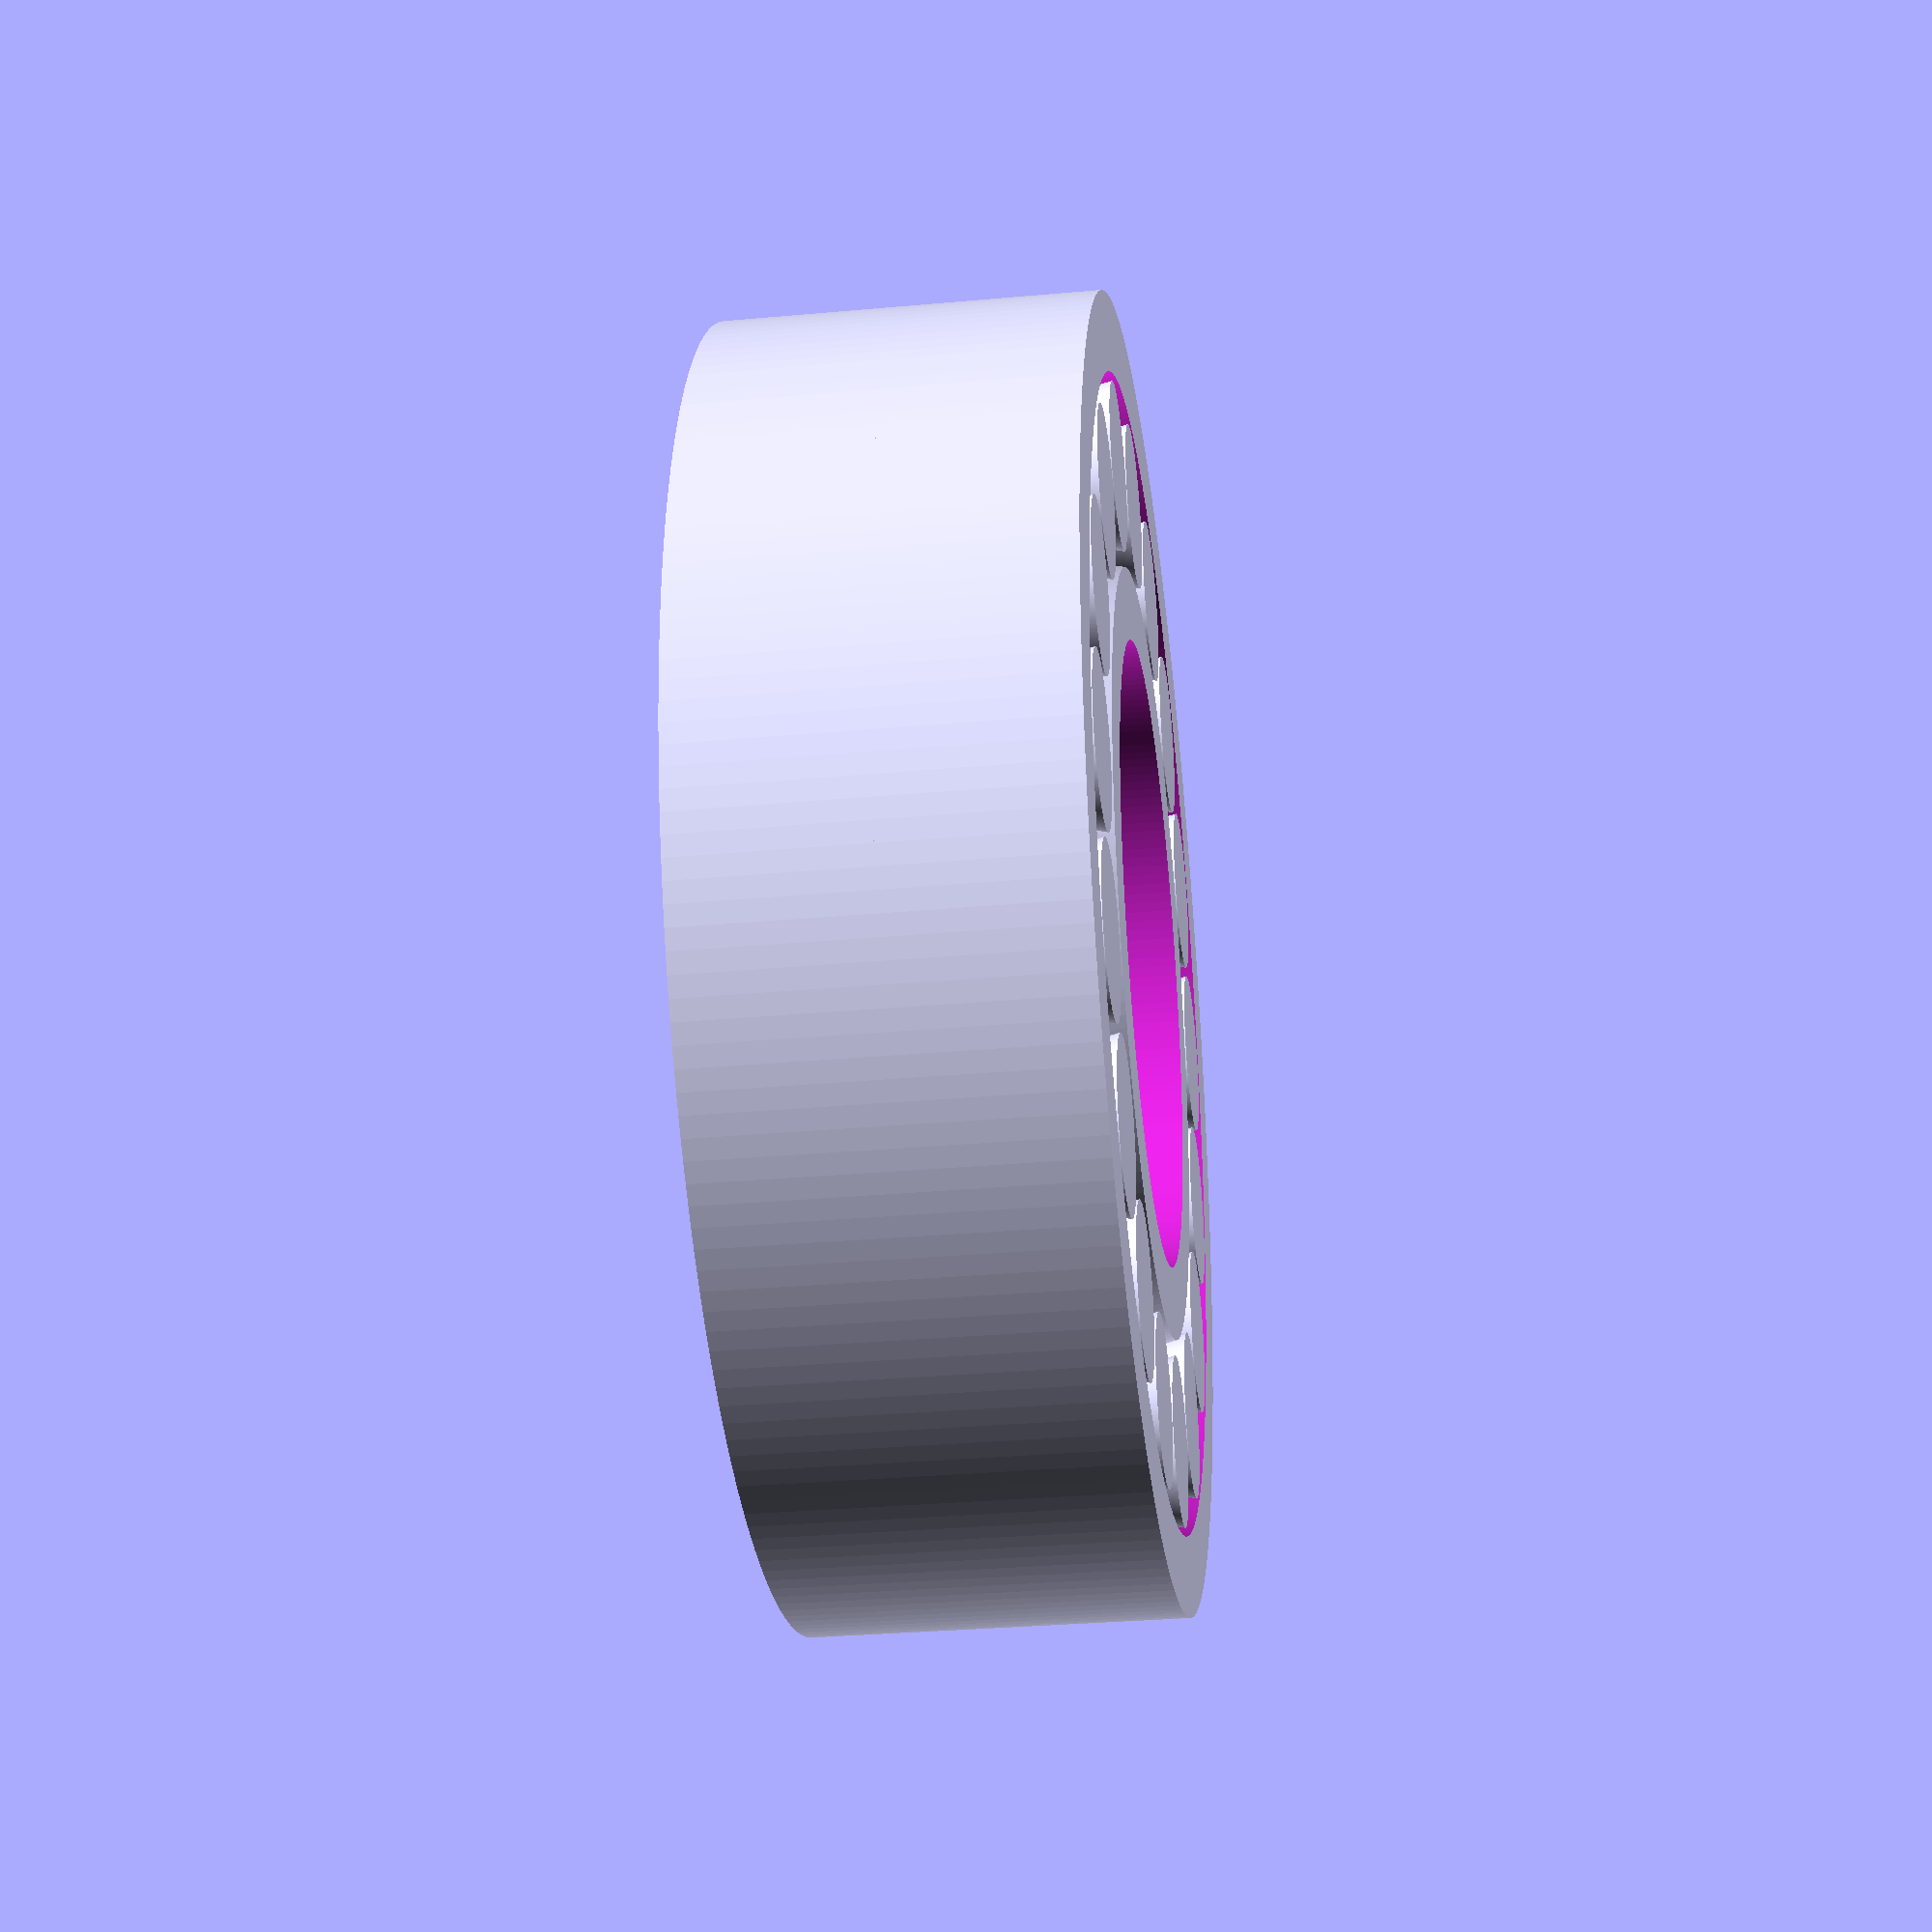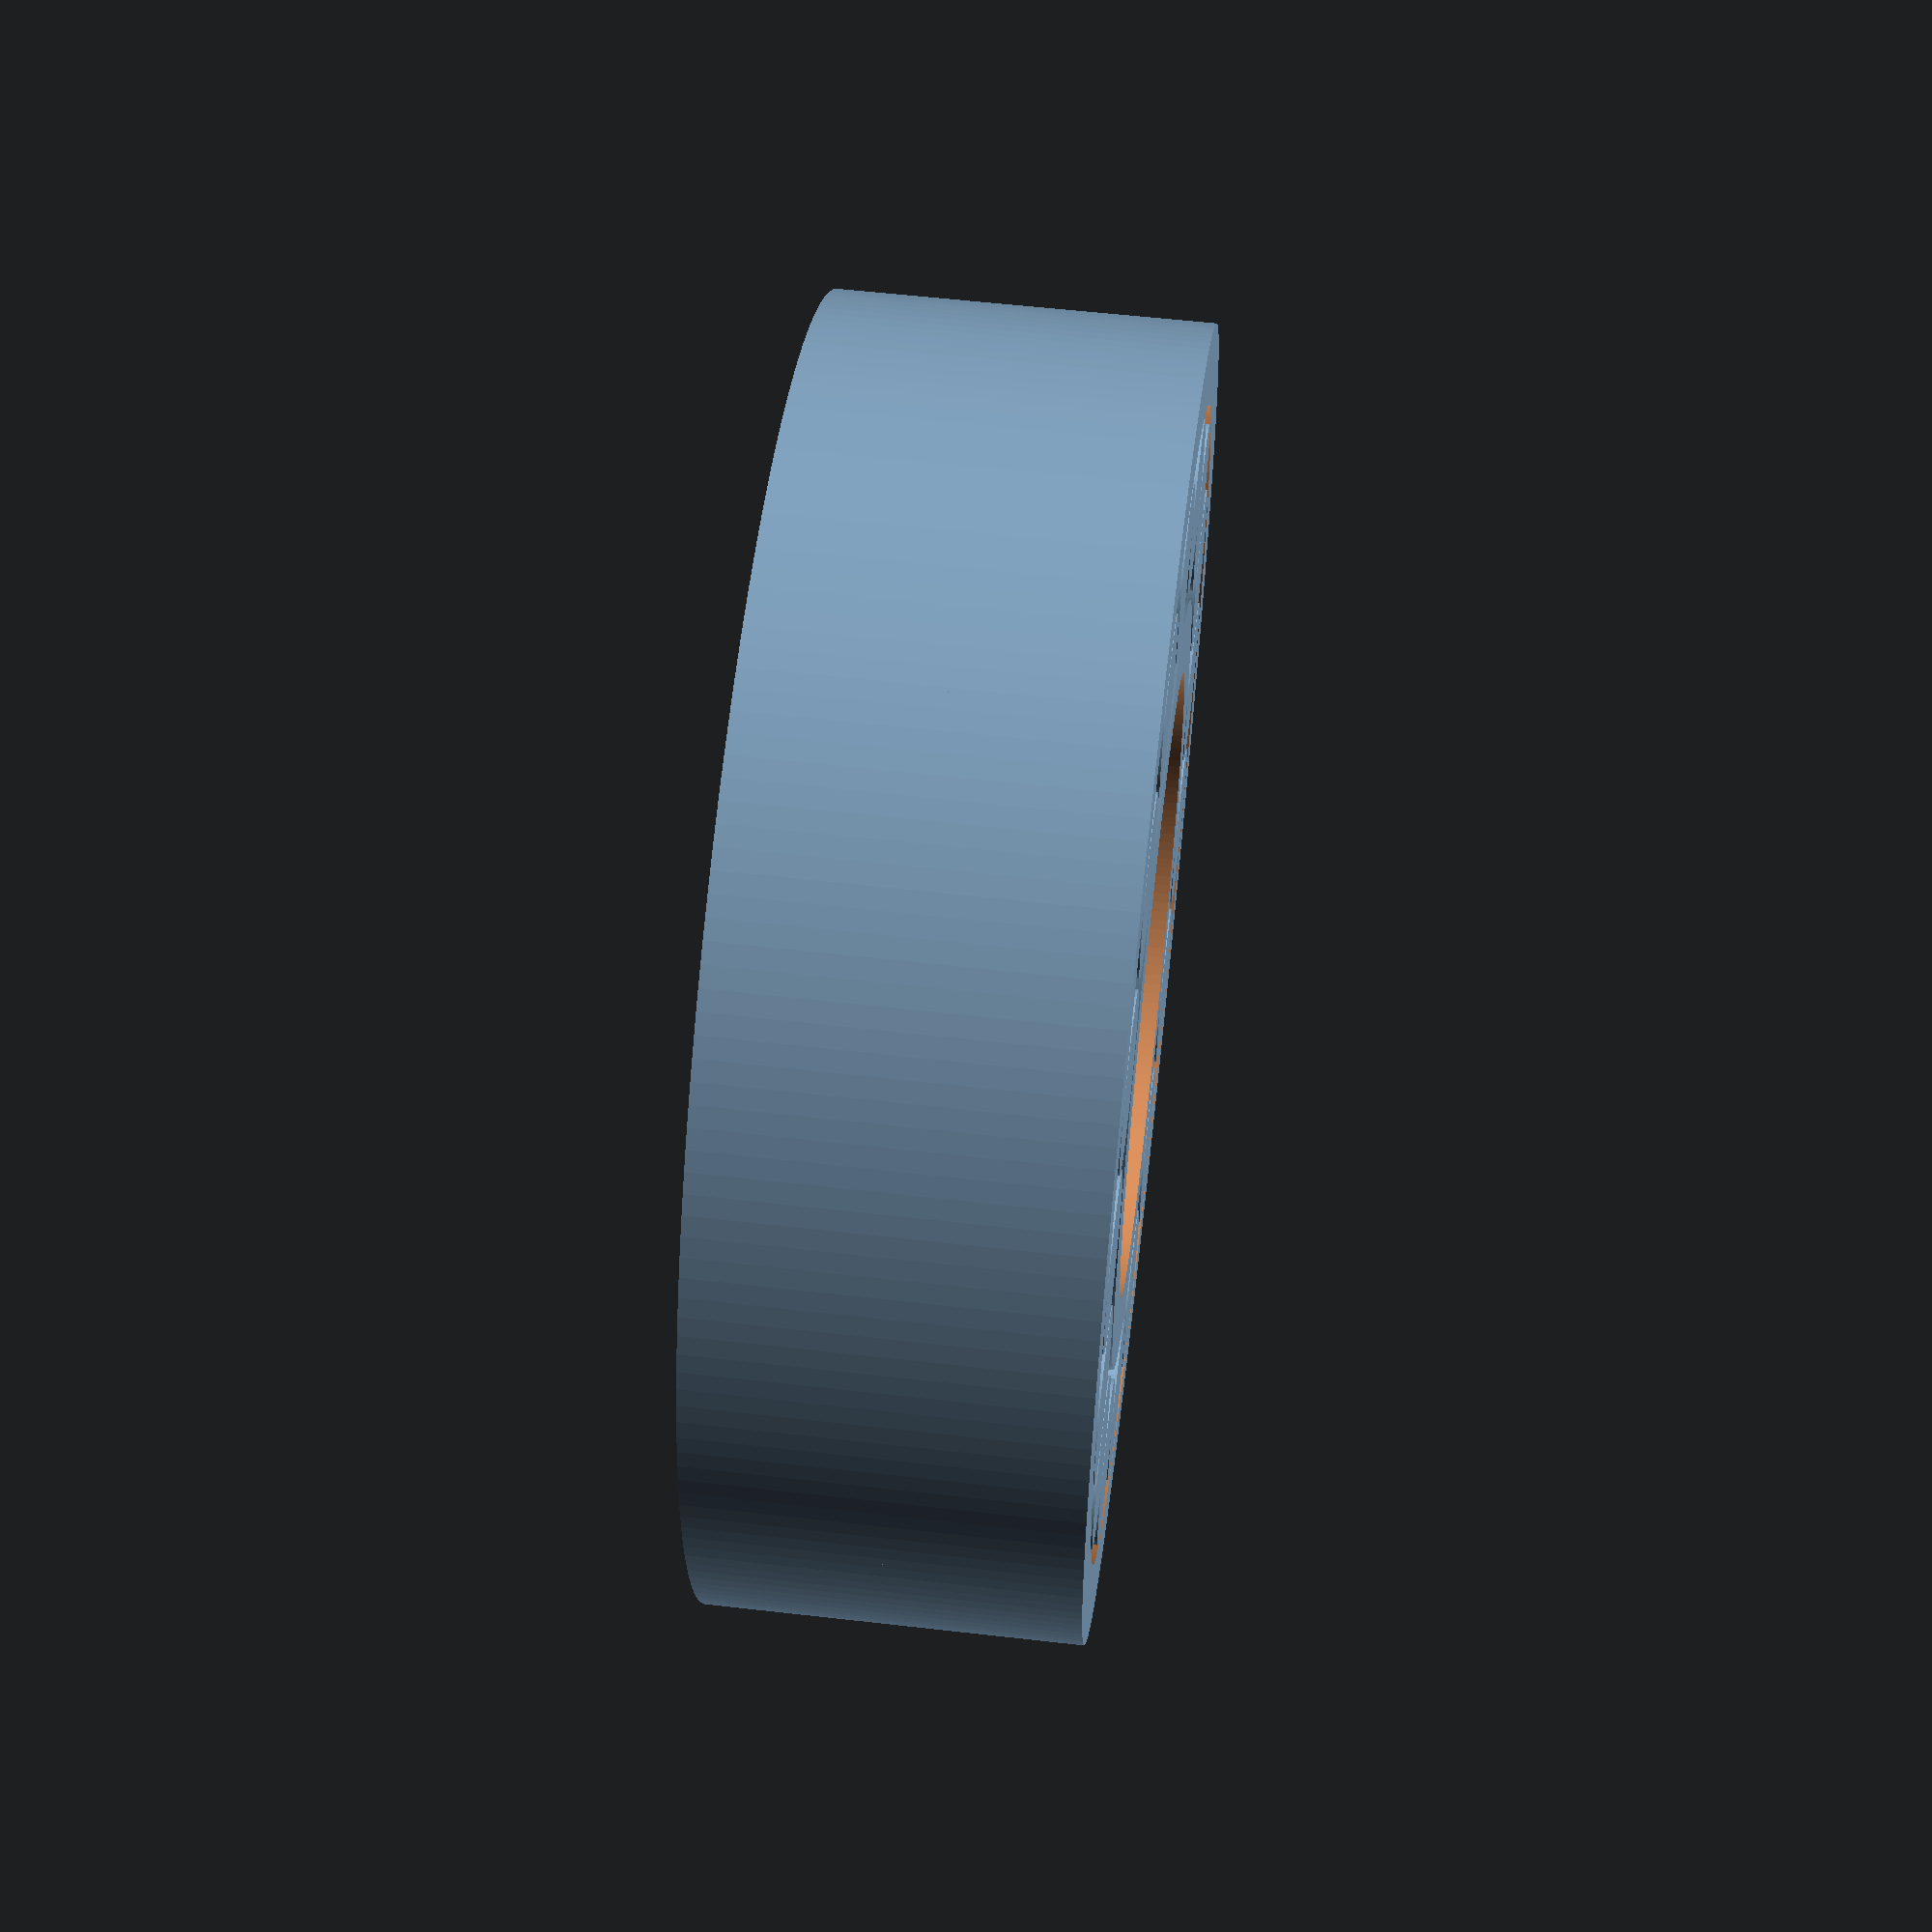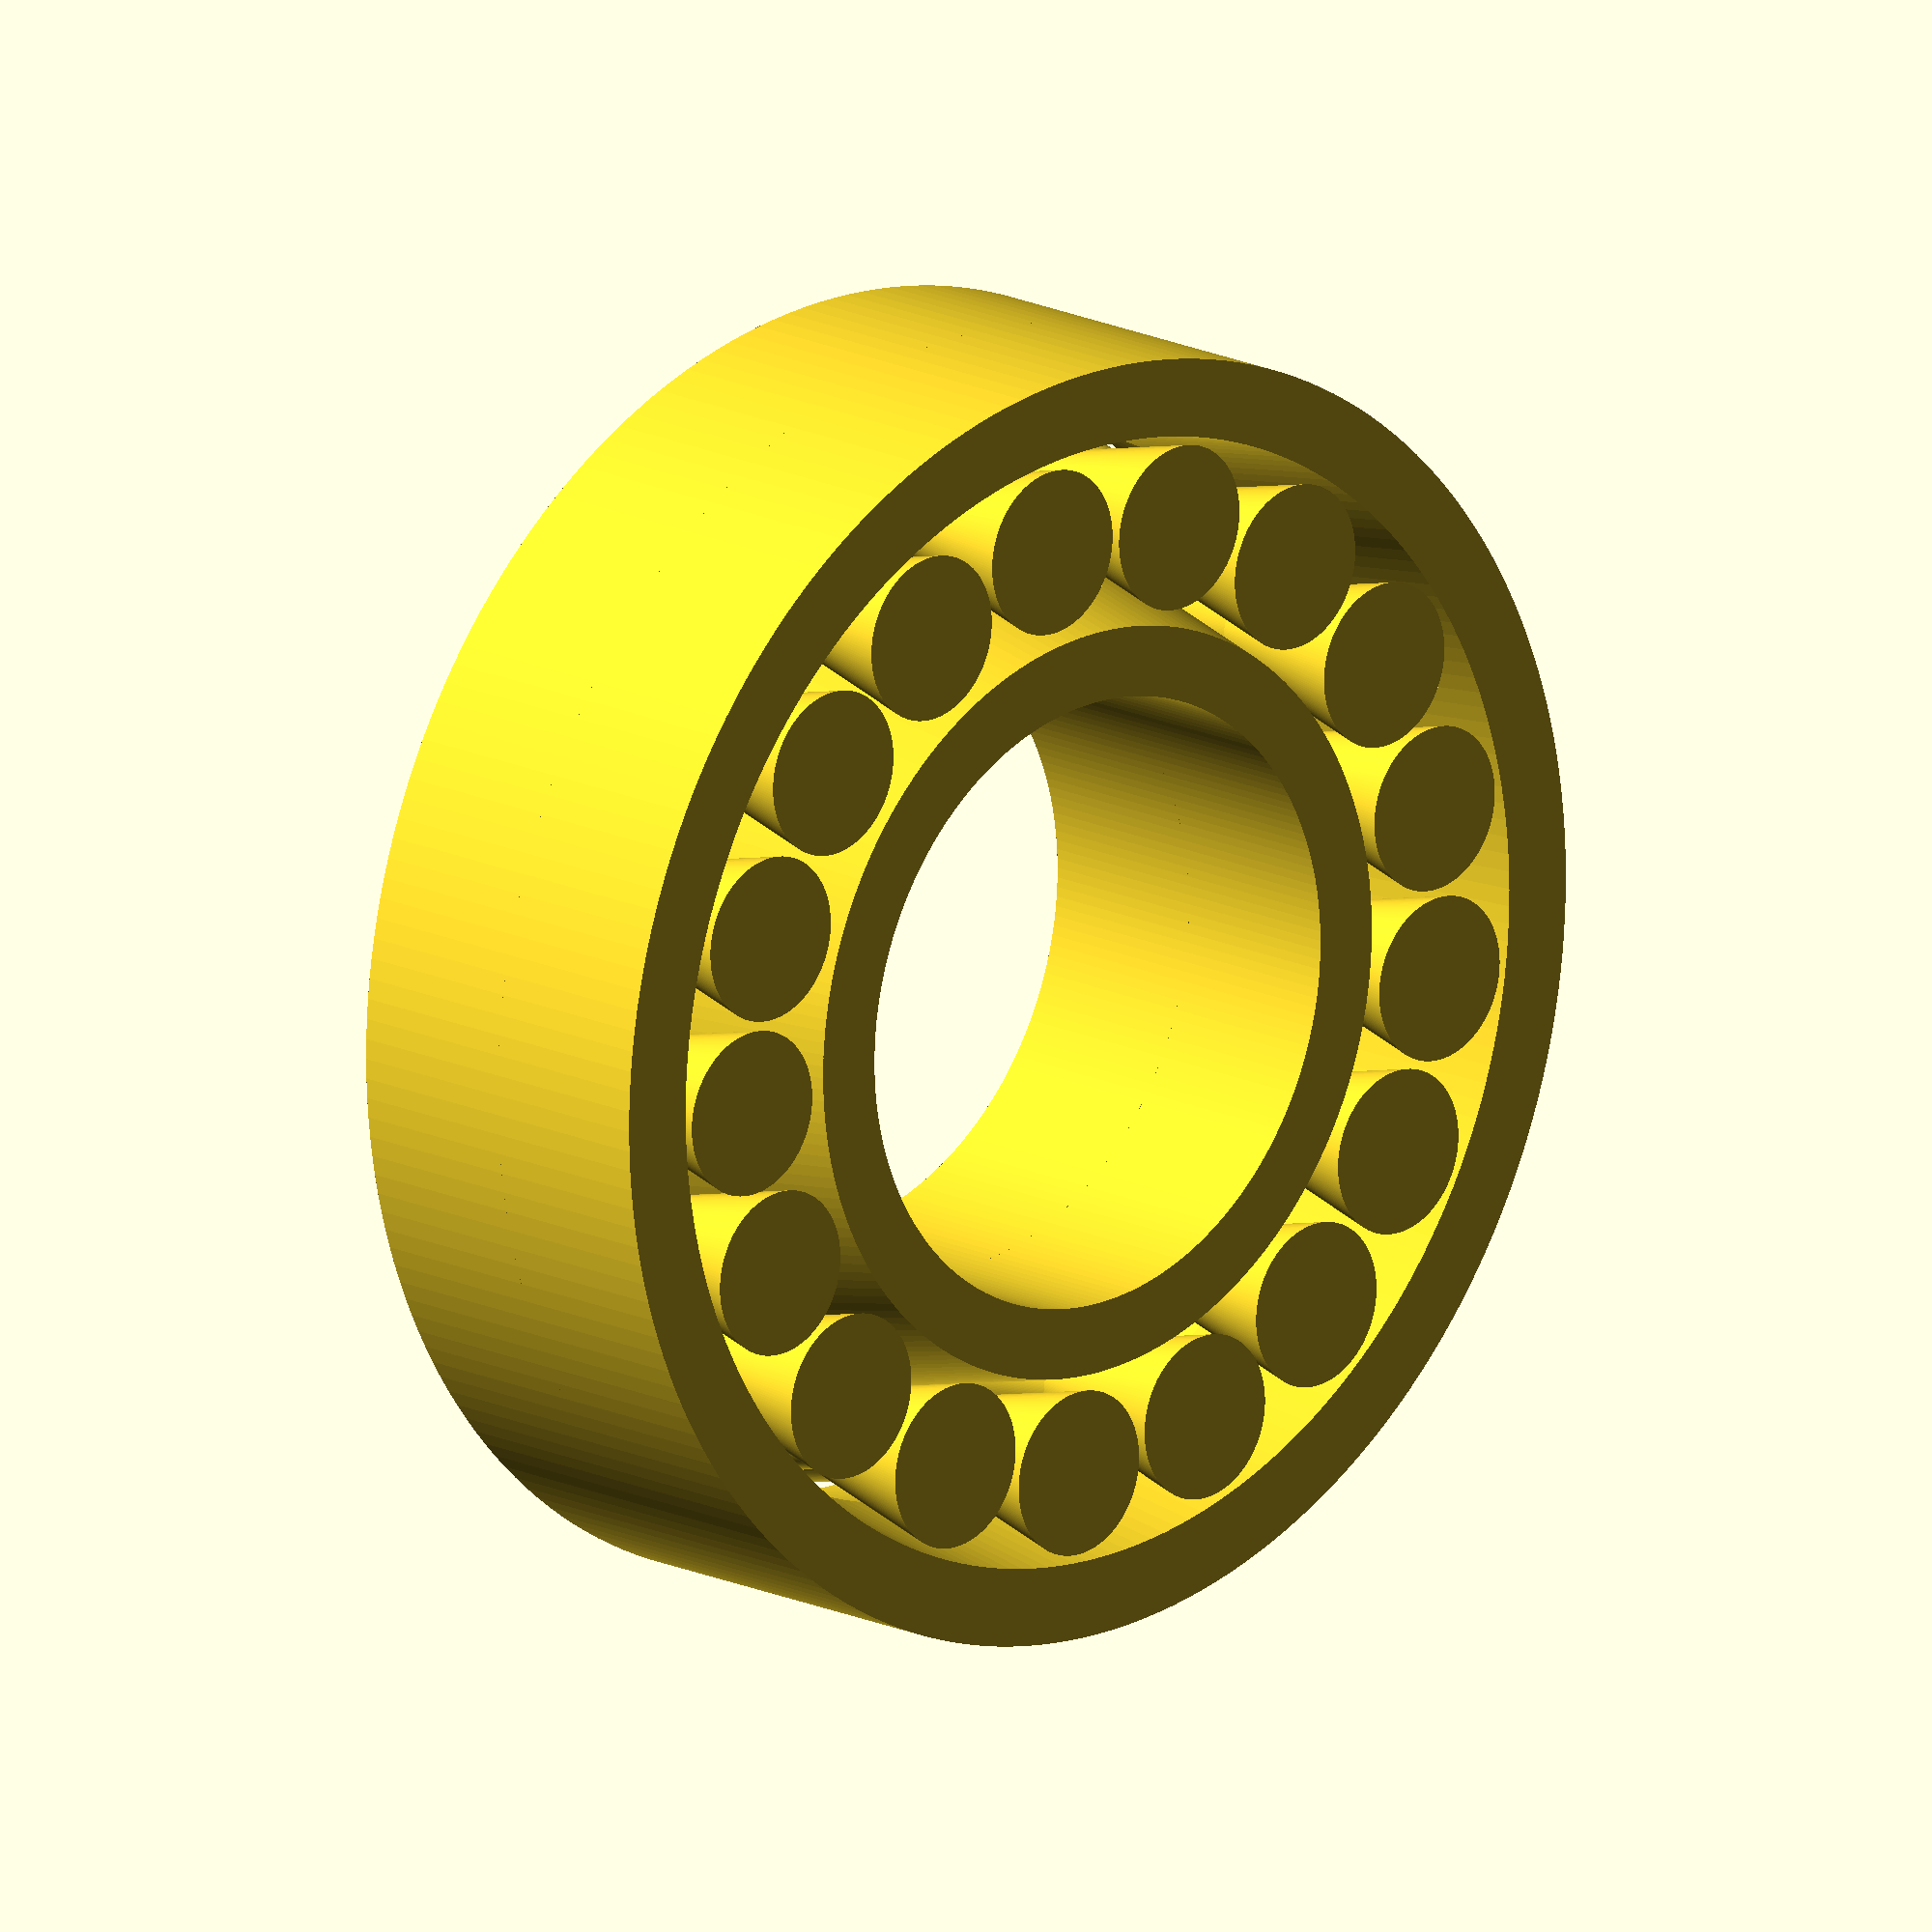
<openscad>

//Bearing OD (mm)
OuterDiameter = 42;

//Bearing ID (mm)
InnerDiameter = 20;

//Bearing Width (mm)
width = 12;

//Resolution
resolution = 200; // [100:Rough,200:Medium,400:Great, 5000:Bananas]

//Space between components (mm)
gap = 0.5;

//Radius of the roller bearings (mm)
BearingRadius = 2;

// Convex or concave rollers?
RollerShape = "Concave"; //[Convex, Concave]

//Angled offset of the bearings (mm)
angleOffset = .7;

// Section to inspect interior
Section = "No"; //[No, Yes]

// ignore variable values
// reallocated variable/names 
thickness = width;
ID = InnerDiameter;
OD = OuterDiameter;

halfT = thickness / 2;
OR = OD / 2;
IR = ID / 2;

ballR = BearingRadius;
ballRA = ballR + angleOffset;
ballRB = ballR - angleOffset;
ballRunR = ((OR - IR) / 2) + IR;
ballAngleRAW = asin((((ballR) * 2) + 1.5) / ballRunR);
iMAX = (360 / ballAngleRAW) - ((360 / ballAngleRAW) % 1);

outerIR = ballRunR + gap + ballR;
outerIRA = outerIR + (2 * angleOffset);
outerIRB = outerIR - (2 * angleOffset);

innerOR = ballRunR - gap - ballR;
innerORA = innerOR - angleOffset;
innerORB = innerOR + angleOffset;

echo(innerOR, innerORA - innerOR, innerOR - innerORB);
echo(outerIR, outerIRA - outerIR, outerIR - outerIRB);
echo((outerIR - innerOR)/2 + innerOR, ballRunR);

ballAngle = 360 / iMAX;

fn = resolution;

difference(){
	if (RollerShape == "Concave")
	{
		createHalf();
			rotate([0,180,180])
				translate([0,0,-thickness])
					createHalf();
	}
	else
	{
		createHalf();
			rotate([0,180,180])
				translate([0,0,0])
					createHalf();
	}
	
	if (Section == "Yes")
	{	translate([0,-OR,-thickness])
			cube([OR + 1,OD,thickness * 3]);}
}

//----------------MODULES-------------------//

module createHalf(){
		innerRing(); 
		outerRing();
		balls();
}


module balls(){
	for (i  = [0 : 360 / ballAngle] )
	{
   	rotate([0,0, ballAngle * i]) 
		translate([ballRunR, 0, 0])
    		cylinder(h = halfT, r1 = ballRA, r2 = ballRB, $fn = fn, centre = true);
	}
}

module outerRing(){
	difference()
		{cylinder (h = halfT, r = OR, $fn = fn, centre = true);

		translate([0,0,-halfT]) 
			cylinder (h = thickness * 1.5, r1 = outerIRA, r2 = outerIRB, $fn = fn, centre = true);
	}
}

module innerRing(){
	difference()
		{cylinder (h = halfT, r1 = innerORA, r2 = innerORB, $fn = fn, centre = true);

		translate([0,0, -halfT])
			cylinder (h = thickness * 1.5, r = IR, $fn = fn, centre = true);}
}




</openscad>
<views>
elev=210.7 azim=247.1 roll=262.5 proj=p view=solid
elev=302.9 azim=122.8 roll=96.8 proj=p view=solid
elev=164.1 azim=82.5 roll=224.5 proj=o view=solid
</views>
